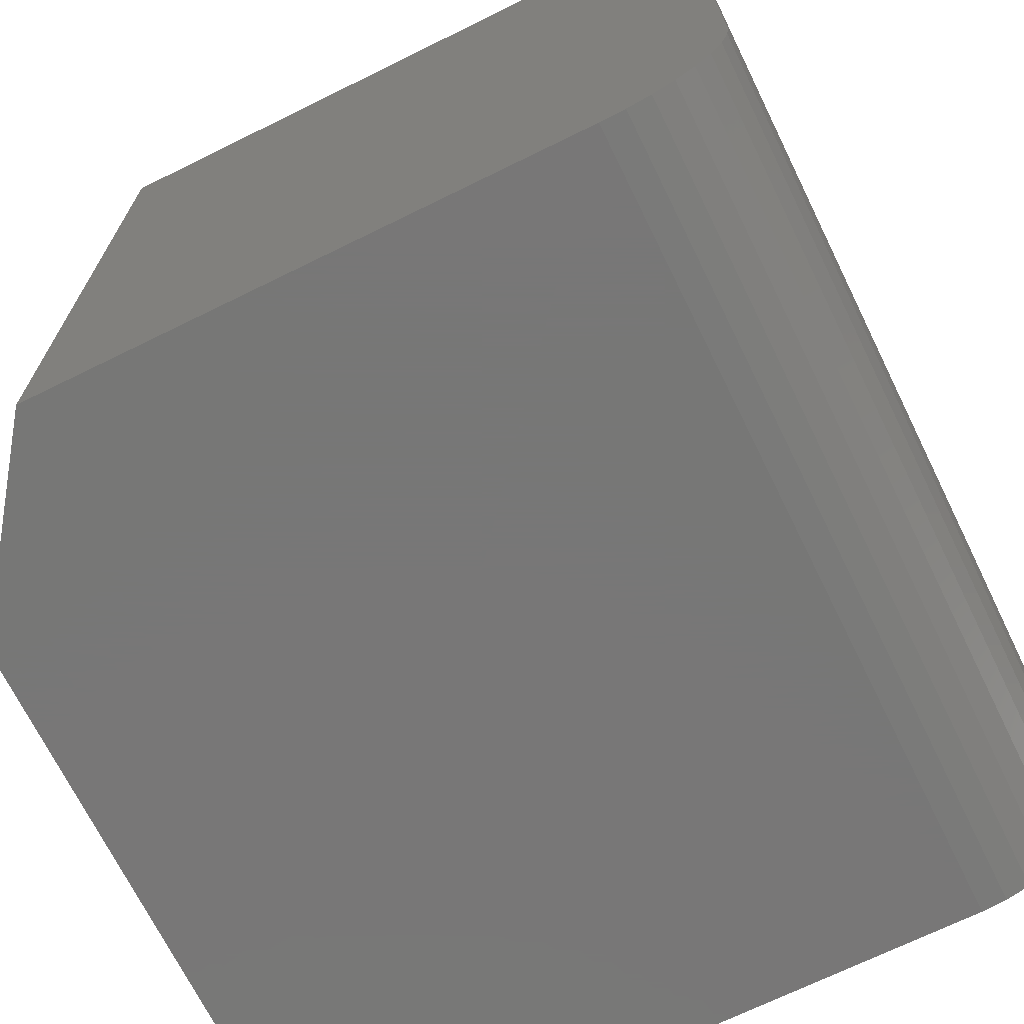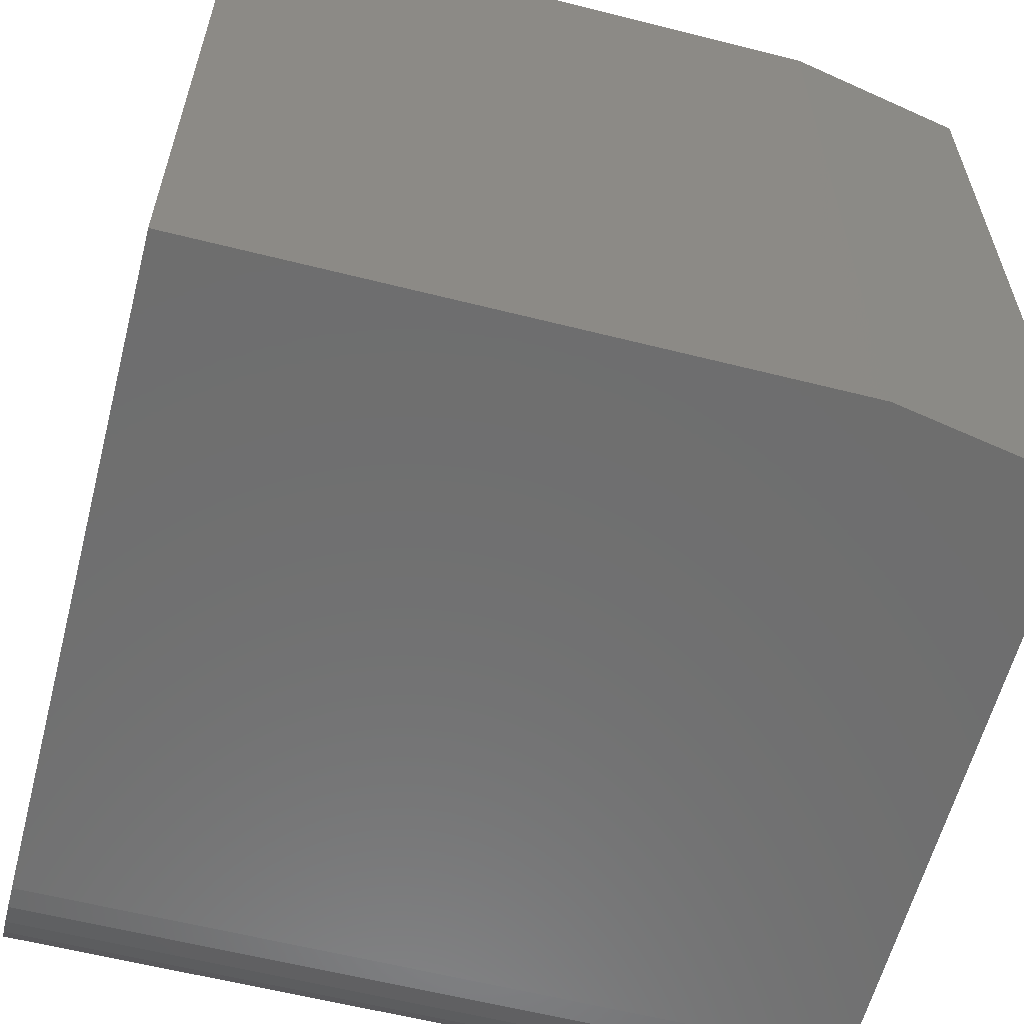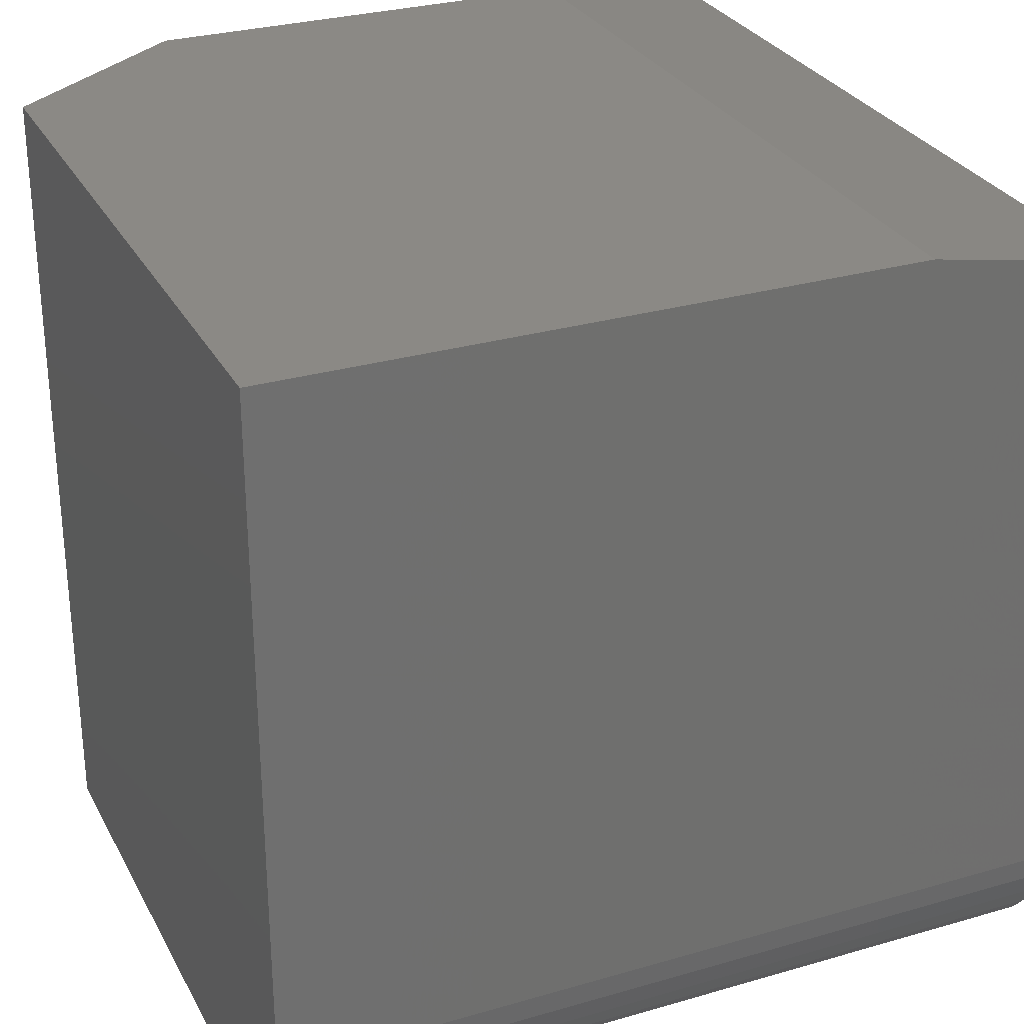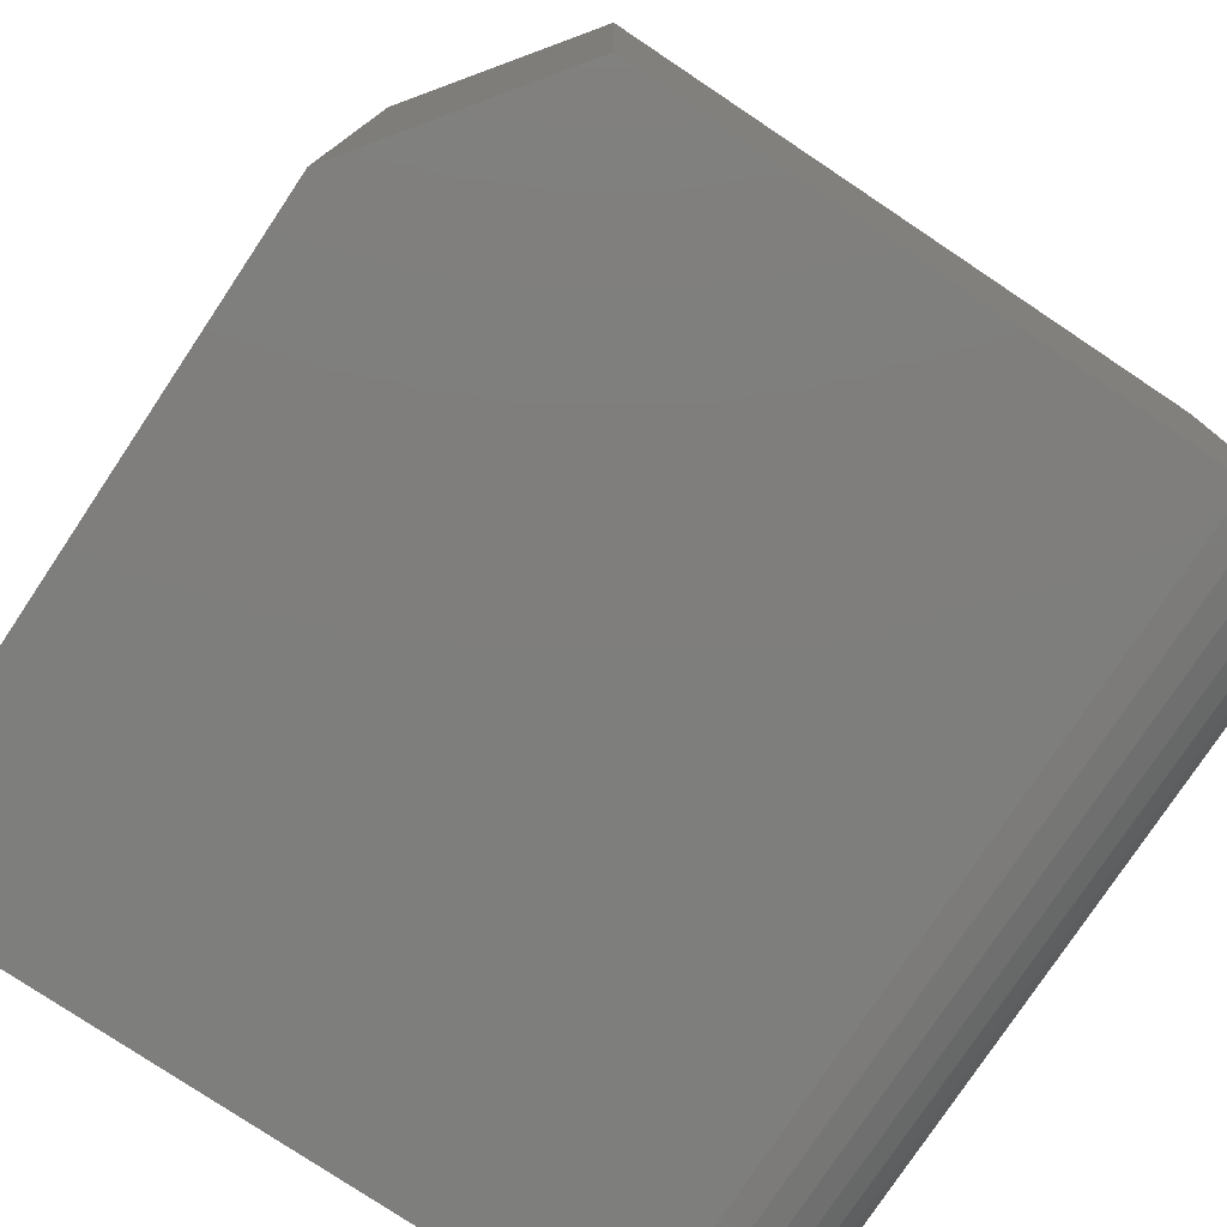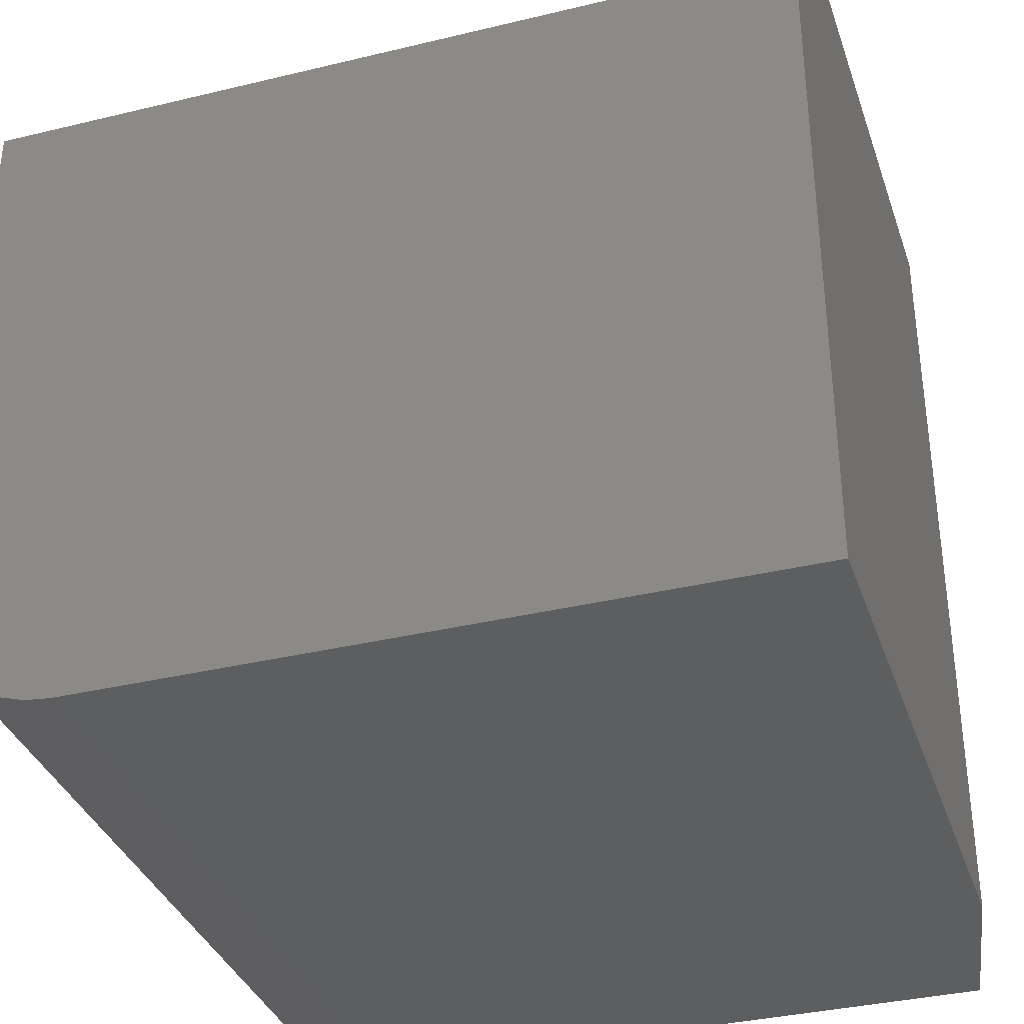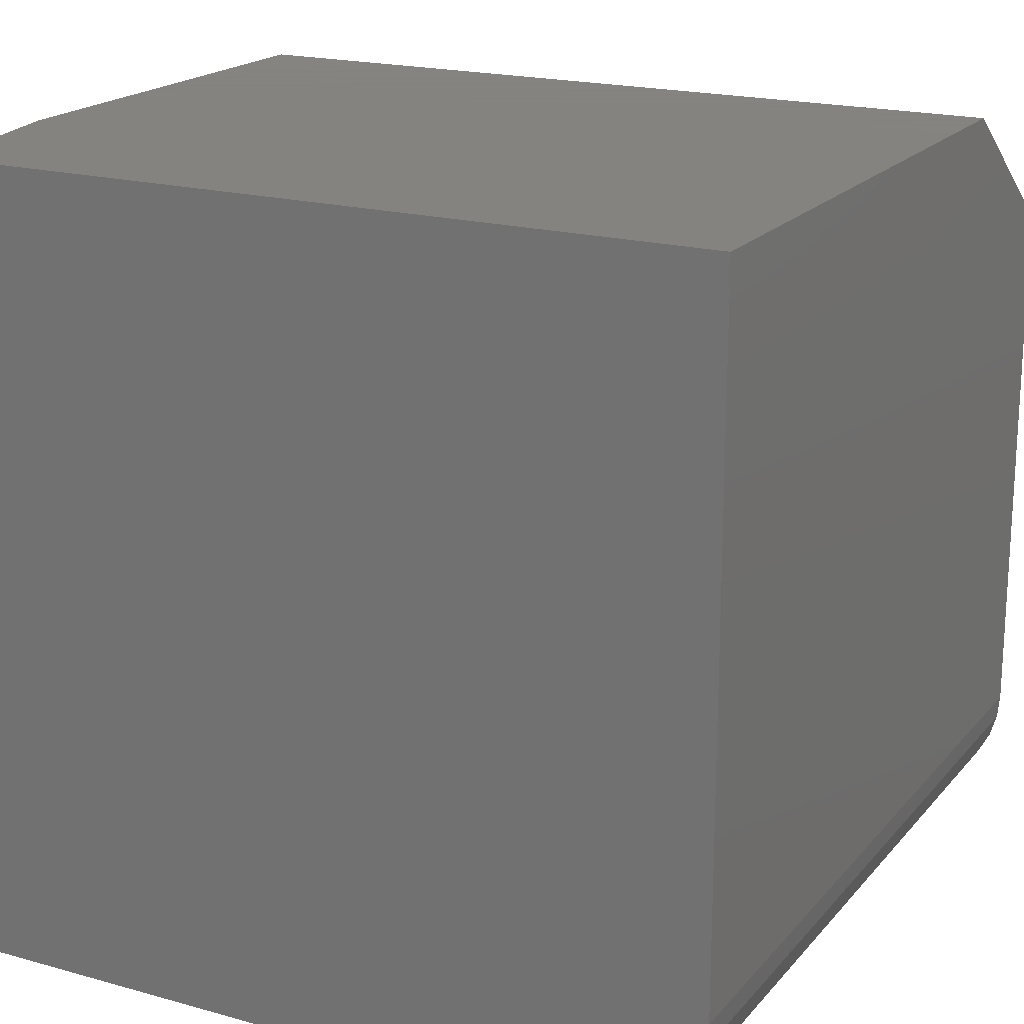
<metadata>
{"format":"stl","ext":"stl","renderer":"f3d","projection":"perspective","resolution":1024,"background":"white","views":[{"elev":-70.0,"azim":-63.8,"up":"+Z"},{"elev":-60.2,"azim":-14.5,"up":"+Y"},{"elev":29.0,"azim":-23.4,"up":"+Z"},{"elev":-78.0,"azim":-123.7,"up":"+Z"},{"elev":-35.3,"azim":-72.2,"up":"+Y"},{"elev":19.2,"azim":117.7,"up":"+Y"}]}
</metadata>
<code>
# stl→obj: 28 verts, 52 faces
v 0.2188 7.373e-17 0.375
v 0.3906 8.153e-17 0.3438
v -0.1875 5.117e-17 0.375
v 0.3906 4.163e-17 -0.375
v -0.1875 9.541e-18 -0.375
v -0.3594 -0.75 0.375
v 0.2188 -0.75 0.375
v -0.3594 -0.125 0.375
v -0.3594 -0.75 -0.2578
v 0.3906 -0.75 -0.2578
v 0.3906 -0.75 0.3438
v 0.3906 -0.7477 -0.2807
v 0.3906 -0.7411 -0.3027
v 0.3906 -0.7303 -0.3229
v 0.3906 -0.7157 -0.3407
v 0.3906 -0.6979 -0.3553
v 0.3906 -0.6777 -0.3661
v 0.3906 -0.6557 -0.3727
v 0.3906 -0.6328 -0.375
v -0.3594 -0.125 -0.375
v -0.3594 -0.6328 -0.375
v -0.3594 -0.6557 -0.3727
v -0.3594 -0.6777 -0.3661
v -0.3594 -0.6979 -0.3553
v -0.3594 -0.7157 -0.3407
v -0.3594 -0.7303 -0.3229
v -0.3594 -0.7411 -0.3027
v -0.3594 -0.7477 -0.2807
f 1 2 3
f 3 2 4
f 3 4 5
f 6 7 8
f 8 7 1
f 8 1 3
f 9 10 6
f 6 10 11
f 6 11 7
f 11 10 12
f 11 12 13
f 11 13 14
f 11 14 15
f 11 15 16
f 11 16 17
f 11 17 18
f 11 18 19
f 11 19 4
f 11 4 2
f 11 2 7
f 7 2 1
f 6 8 20
f 6 20 21
f 6 21 22
f 6 22 23
f 6 23 24
f 6 24 25
f 6 25 26
f 6 26 27
f 6 27 28
f 6 28 9
f 19 21 4
f 4 21 20
f 4 20 5
f 8 3 20
f 20 3 5
f 21 19 22
f 22 19 18
f 22 18 23
f 23 18 17
f 23 17 24
f 24 17 16
f 24 16 25
f 25 16 15
f 25 15 26
f 26 15 14
f 26 14 27
f 27 14 13
f 27 13 28
f 28 13 12
f 28 12 9
f 9 12 10

</code>
